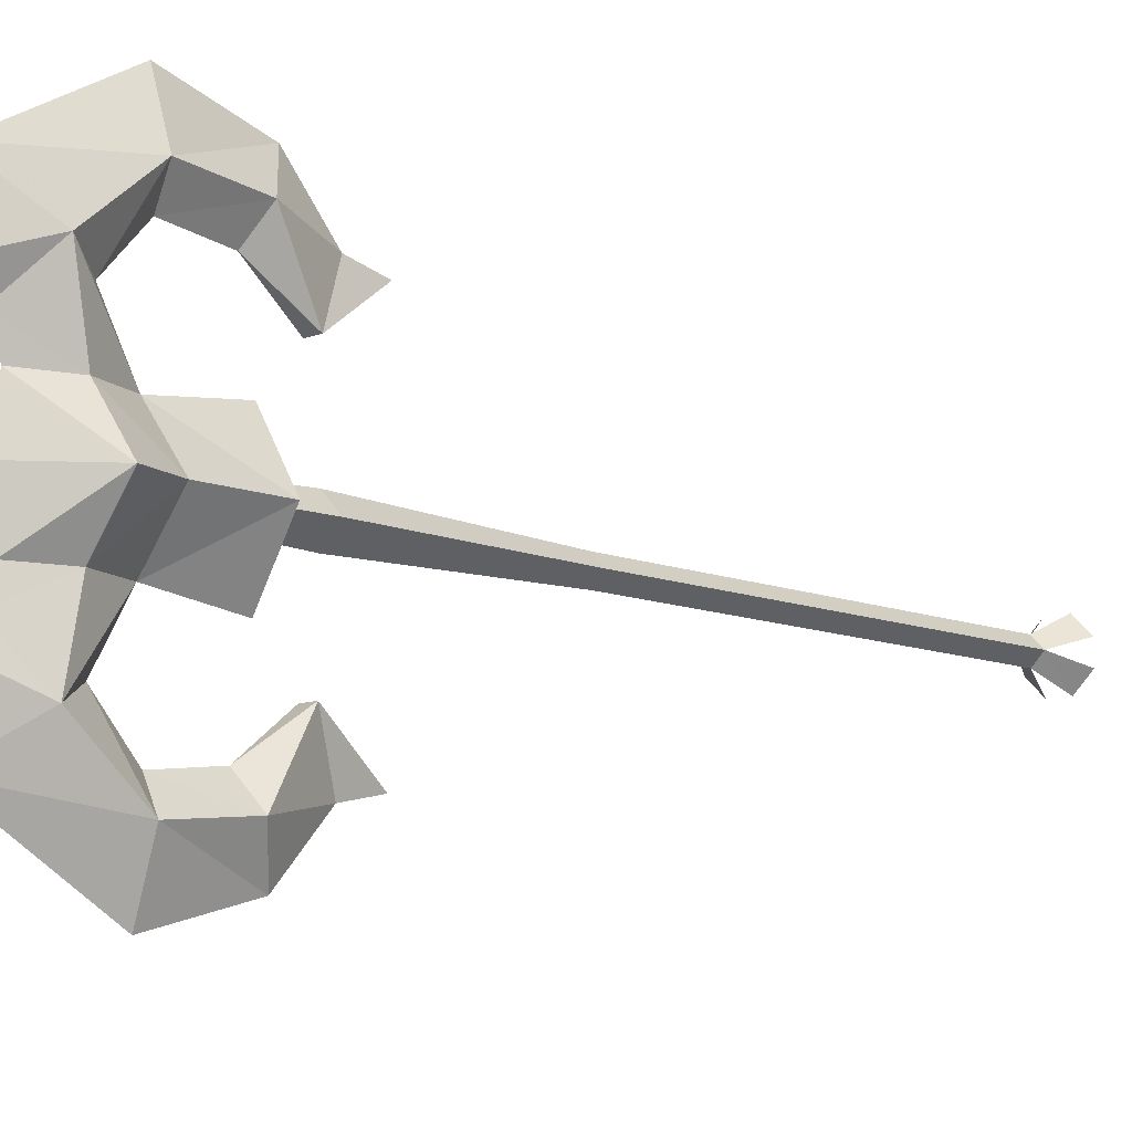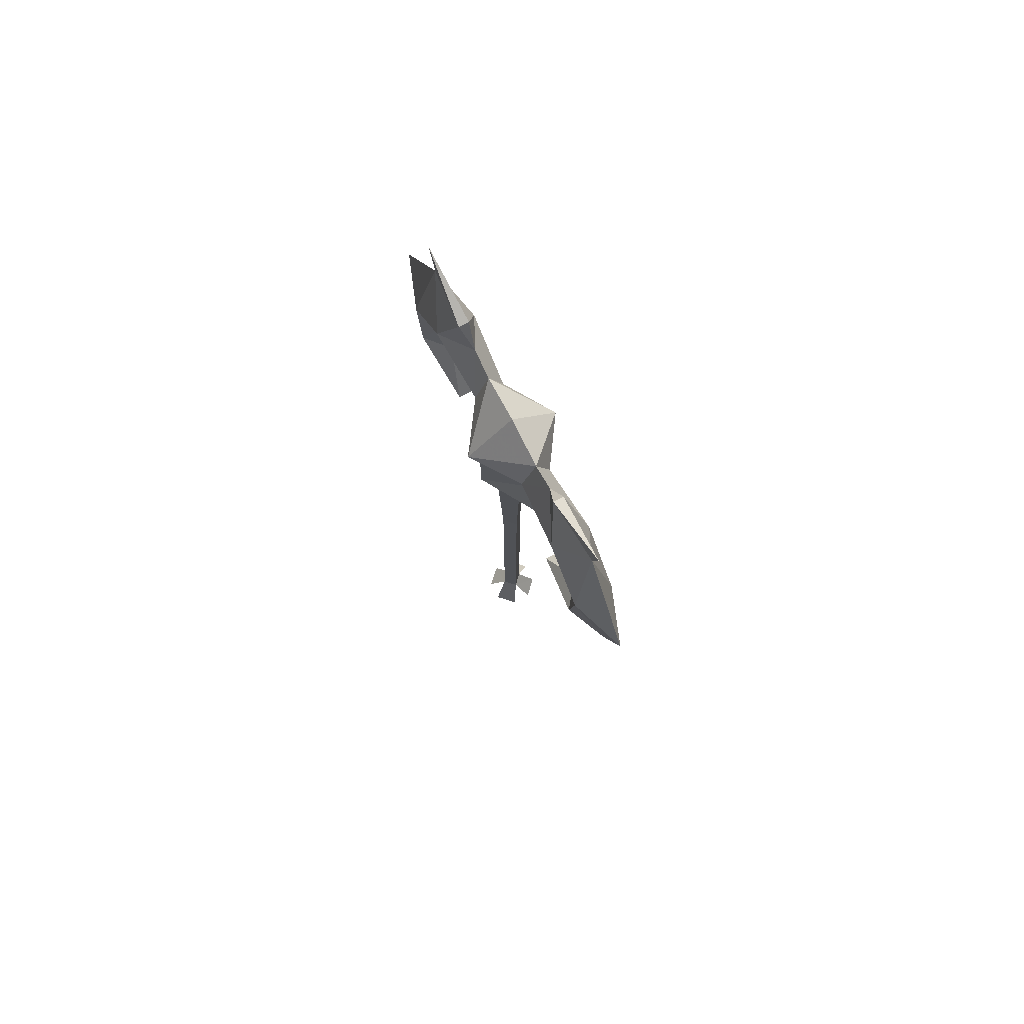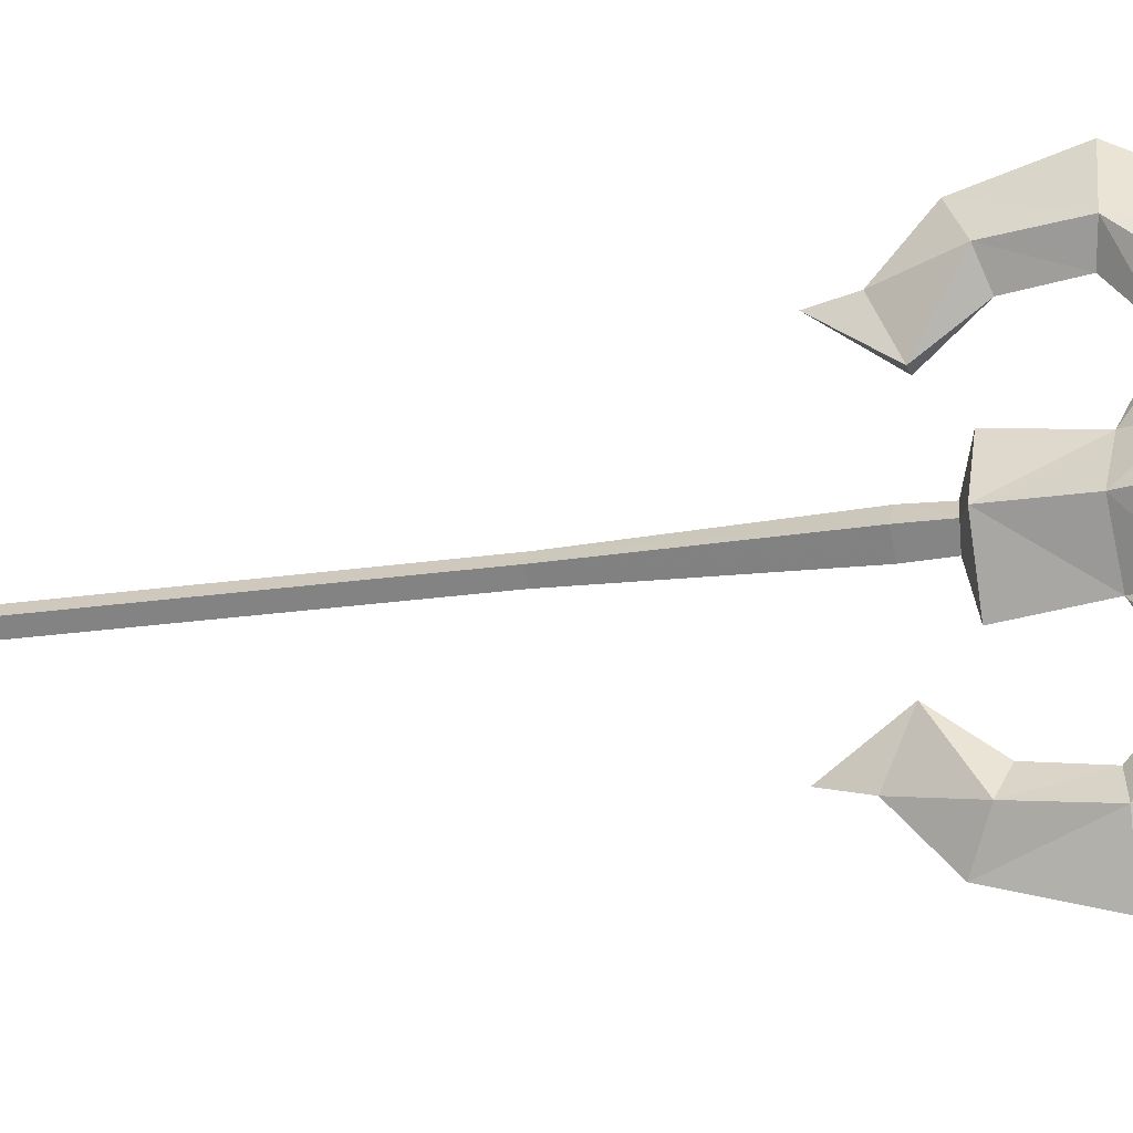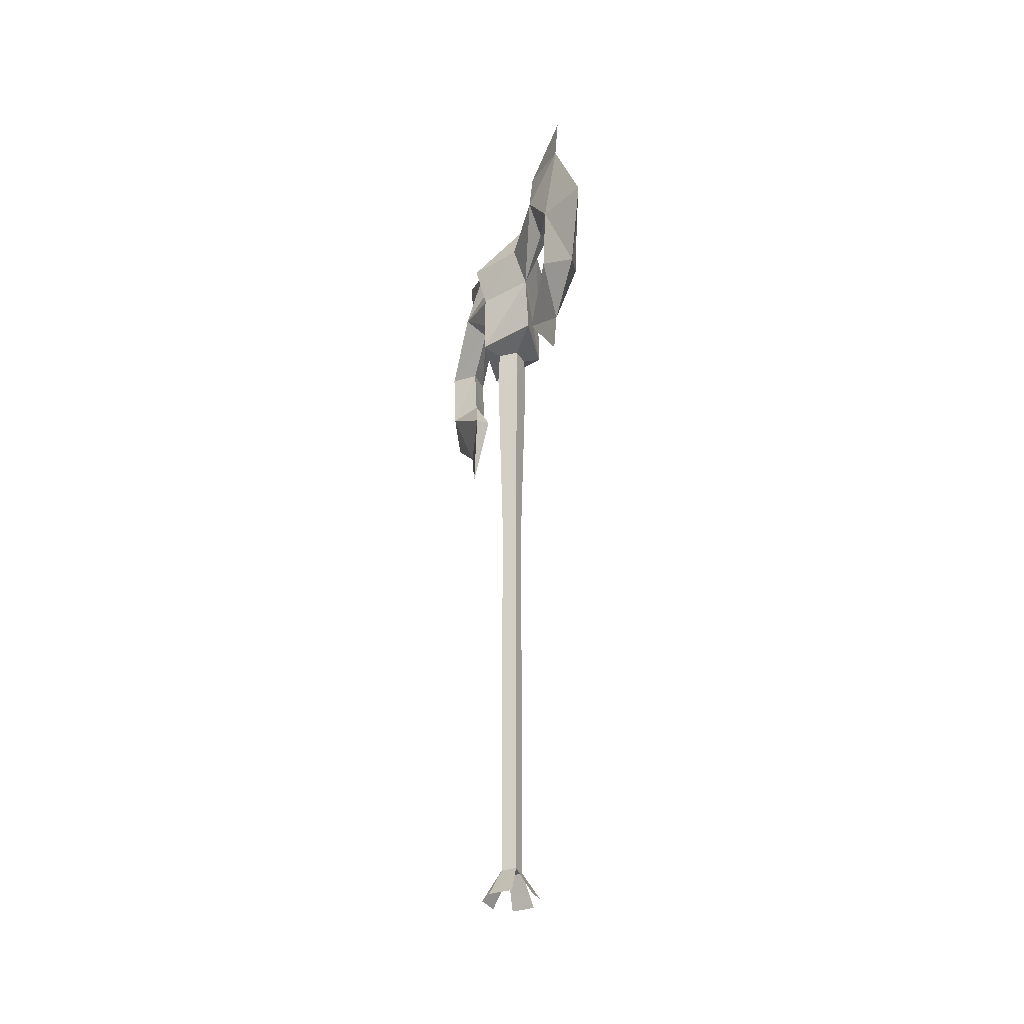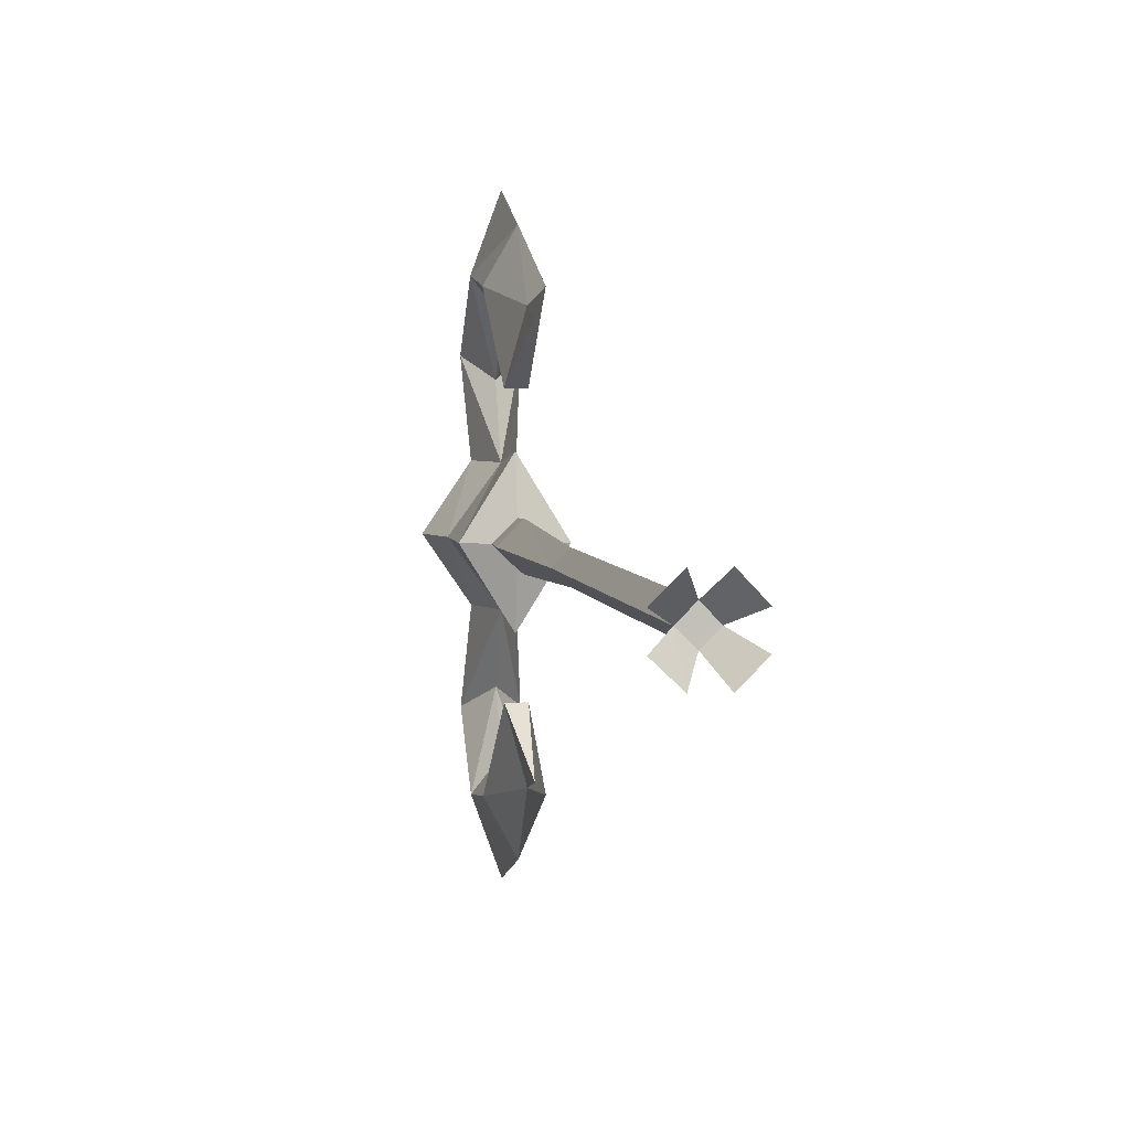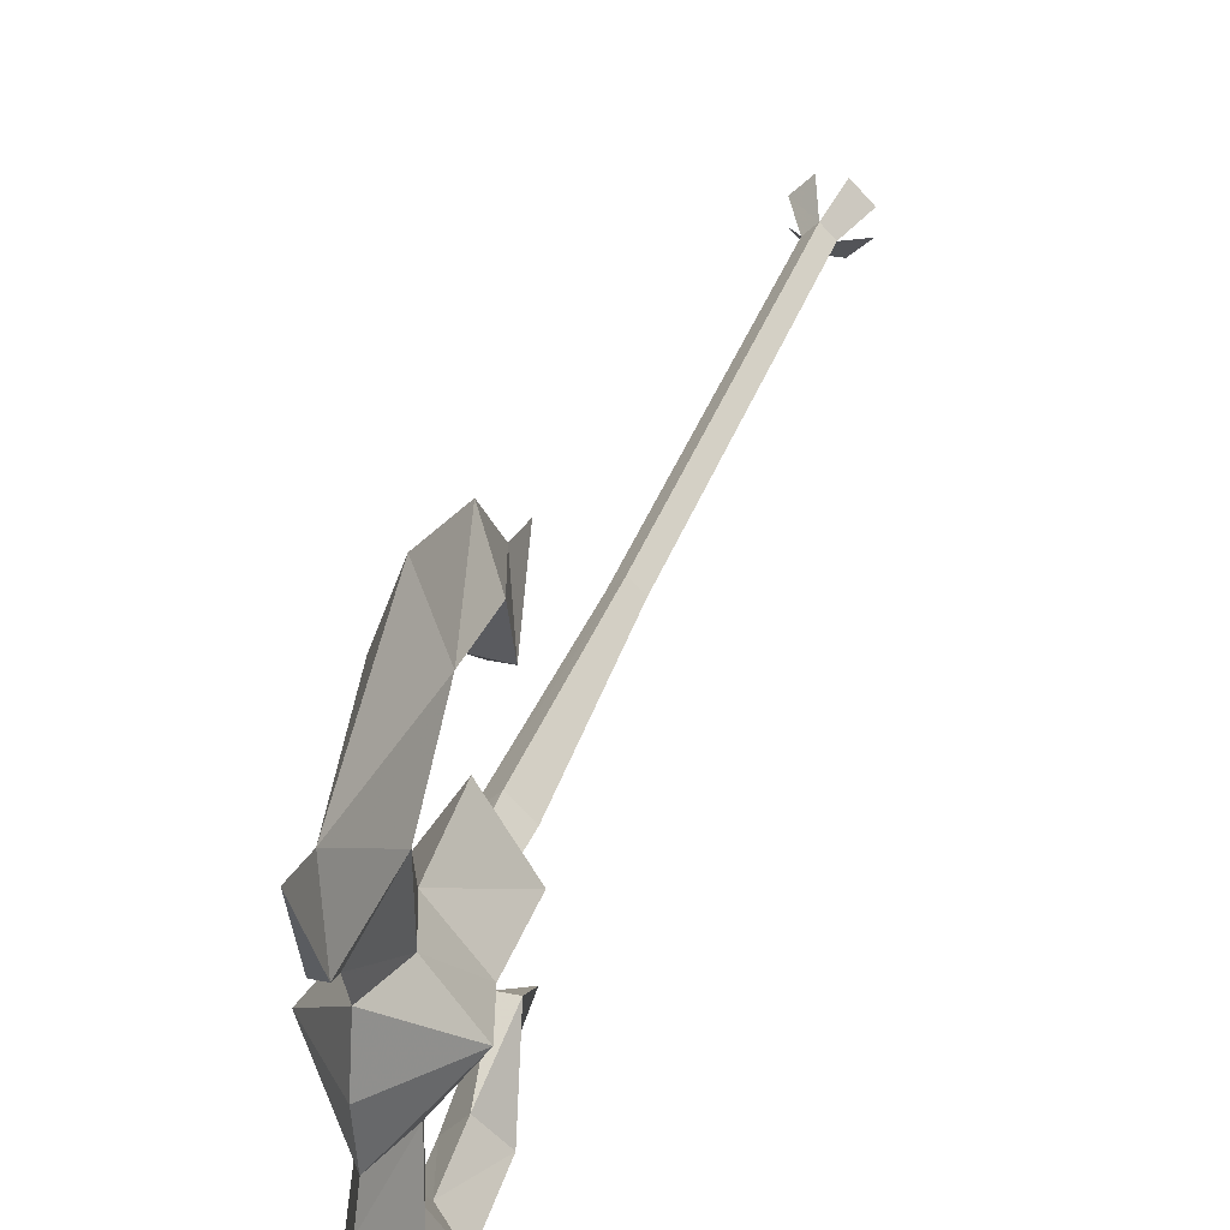
<metadata>
{"format":"obj","ext":"obj","renderer":"f3d","projection":"perspective","resolution":1024,"background":"white","views":[{"elev":-10.0,"azim":-136.6,"up":"+Z"},{"elev":77.9,"azim":-27.6,"up":"+Y"},{"elev":-19.5,"azim":106.4,"up":"+Z"},{"elev":-34.0,"azim":-20.0,"up":"+Y"},{"elev":3.5,"azim":-7.7,"up":"+Z"},{"elev":32.9,"azim":-163.6,"up":"+Z"}]}
</metadata>
<code>
o heavyaxeman04
v 0.0084 2.697 -0.2091
v 0.0485 2.553 -0.1391
v 0.0609 2.598 -0.3204
v 0.0084 2.667 -0.1391
v 0.0084 2.751 -0.4191
v 0.0184 2.773 -0.2579
v 0.0084 2.856 -0.4429
v 0.101 2.236 -0.0141
v 0.0084 2.197 -0.0141
v 0.0084 2.235 -0.1641
v 0.0609 2.436 -0.4554
v 0.0084 2.198 -0.5354
v 0.0084 2.432 -0.6004
v 0.0609 2.248 -0.4354
v 0.0084 2.421 -0.3854
v 0.0084 2.271 -0.3666
v 0.0084 2.517 -0.2791
v 0.0084 2.437 -0.1391
v 0.0997 2.429 -0.0141
v 0.1322 2.543 -0.0141
v 0.0084 2.689 -0.0141
v 0.0084 2.697 0.1821
v 0.0485 2.553 0.1121
v 0.0084 2.667 0.1121
v 0.0609 2.598 0.2934
v 0.0084 2.856 0.4159
v 0.0084 2.751 0.3921
v 0.0184 2.773 0.2296
v 0.0084 2.235 0.1371
v 0.0084 2.437 0.1121
v 0.0084 2.198 0.5084
v 0.0609 2.436 0.4284
v 0.0084 2.432 0.5734
v 0.0609 2.248 0.4084
v 0.0084 2.421 0.3584
v 0.0084 2.271 0.3396
v 0.0084 2.517 0.2521
v -0.1165 2.543 -0.0141
v -0.0303 2.553 -0.1391
v -0.0441 2.598 -0.3204
v -0.0091 2.773 -0.2579
v -0.0853 2.236 -0.0141
v -0.084 2.429 -0.0141
v -0.0441 2.436 -0.4554
v -0.0441 2.248 -0.4354
v -0.0303 2.553 0.1121
v -0.0441 2.598 0.2934
v -0.0091 2.773 0.2296
v -0.0441 2.436 0.4284
v -0.0441 2.248 0.4084
v 0.0084 2.077 -0.4016
v 0.0184 2.139 -0.2691
v -0.0215 2.139 -0.2691
v 0.0084 1.98 -0.3804
v 0.0184 2.139 0.2421
v 0.0084 2.077 0.3746
v -0.0215 2.139 0.2421
v 0.0084 1.98 0.3534
v -0.0215 0.4645 -0.0141
v 0.0372 0.4645 -0.0141
v 0.0084 0.4645 0.0159
v 0.0084 0.4645 -0.0429
v 0.0372 1.562 -0.0141
v 0.0084 1.562 0.0159
v -0.0215 1.562 -0.0141
v 0.0084 1.562 -0.0429
v 0.0084 2.113 -0.0591
v 0.0534 2.113 -0.0141
v -0.0378 2.113 -0.0141
v 0.0084 2.113 0.0321
v 0.0084 2.229 -0.0554
v 0.0497 2.229 -0.0141
v -0.0328 2.229 -0.0141
v 0.0084 2.229 0.0271
v 0.0797 0.3845 0.0134
v 0.036 0.3845 0.0596
v -0.0191 0.3832 -0.0854
v -0.0653 0.3832 -0.0416
v 0.036 0.3845 -0.0854
v 0.0797 0.3845 -0.0416
v -0.0653 0.3832 0.0134
v -0.0191 0.3832 0.0596
f 1 2 3
f 2 1 4
f 5 7 6
f 6 3 5
f 8 9 10
f 11 12 13
f 12 11 14
f 15 14 11
f 14 15 16
f 17 15 11
f 3 2 18
f 3 18 17
f 17 11 3
f 5 3 11
f 11 13 5
f 6 1 3
f 18 8 10
f 8 18 19
f 2 19 18
f 19 2 20
f 4 20 2
f 20 4 21
f 22 23 24
f 23 22 25
f 21 24 20
f 24 23 20
f 26 27 28
f 8 29 9
f 29 8 30
f 19 30 8
f 30 19 23
f 20 23 19
f 31 32 33
f 34 32 31
f 32 34 35
f 36 35 34
f 27 33 32
f 32 25 27
f 28 27 25
f 25 22 28
f 25 32 37
f 37 30 25
f 37 32 35
f 25 30 23
f 4 38 21
f 38 4 39
f 1 39 4
f 39 1 40
f 41 40 1
f 7 5 41
f 42 10 9
f 10 42 18
f 43 18 42
f 18 43 39
f 38 39 43
f 12 44 13
f 45 44 12
f 44 45 15
f 16 15 45
f 5 13 44
f 44 40 5
f 41 5 40
f 40 44 17
f 17 18 40
f 17 44 15
f 40 18 39
f 22 46 47
f 46 22 24
f 21 38 24
f 46 24 38
f 38 43 46
f 30 46 43
f 43 42 30
f 29 30 42
f 27 26 48
f 48 47 27
f 42 9 29
f 49 31 33
f 31 49 50
f 35 50 49
f 50 35 36
f 37 35 49
f 47 46 30
f 47 30 37
f 37 49 47
f 27 47 49
f 49 33 27
f 48 22 47
f 14 51 12
f 51 14 52
f 16 52 14
f 45 53 16
f 53 45 51
f 12 51 45
f 51 52 54
f 34 55 36
f 55 34 56
f 31 56 34
f 50 56 31
f 56 50 57
f 36 57 50
f 56 58 55
f 59 60 61
f 60 59 62
f 61 63 64
f 63 61 60
f 59 64 65
f 64 59 61
f 62 65 66
f 65 62 59
f 60 66 63
f 66 60 62
f 63 66 67
f 67 68 63
f 66 65 69
f 69 67 66
f 65 64 70
f 70 69 65
f 64 63 68
f 68 70 64
f 68 67 71
f 71 72 68
f 67 69 73
f 73 71 67
f 69 70 74
f 74 73 69
f 70 68 72
f 72 74 70
f 75 76 61
f 61 60 75
f 77 62 59
f 59 78 77
f 79 80 60
f 60 62 79
f 81 59 61
f 61 82 81
f 6 7 41
f 41 1 6
f 48 28 22
f 28 48 26
f 53 51 54
f 58 56 57
f 52 16 53
f 53 54 52
f 57 36 55
f 55 58 57

</code>
